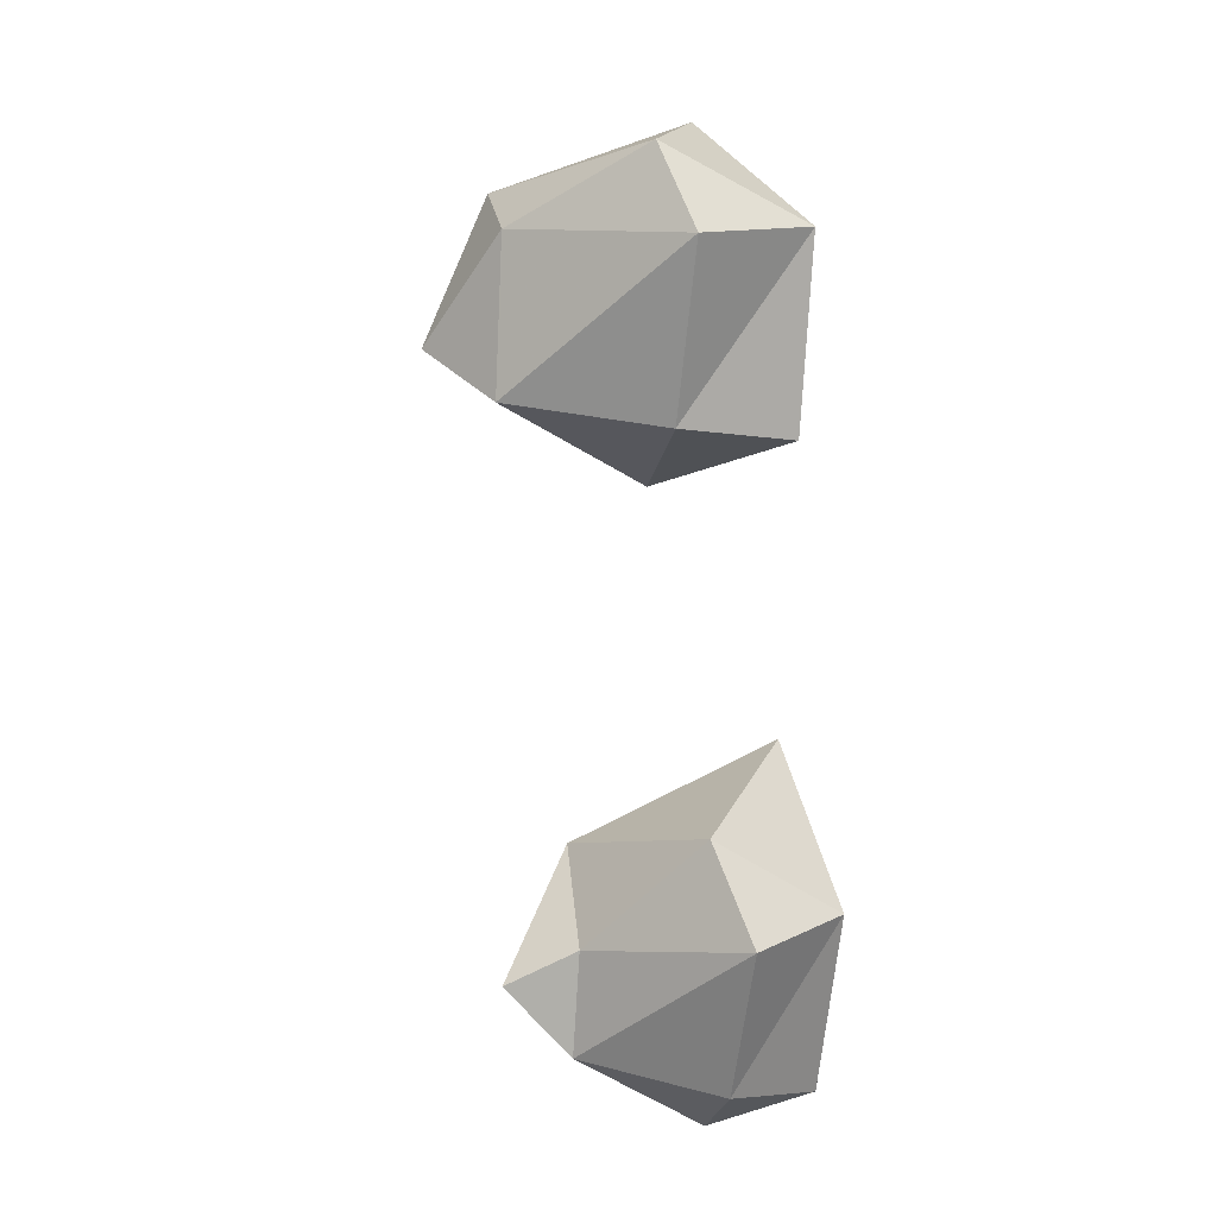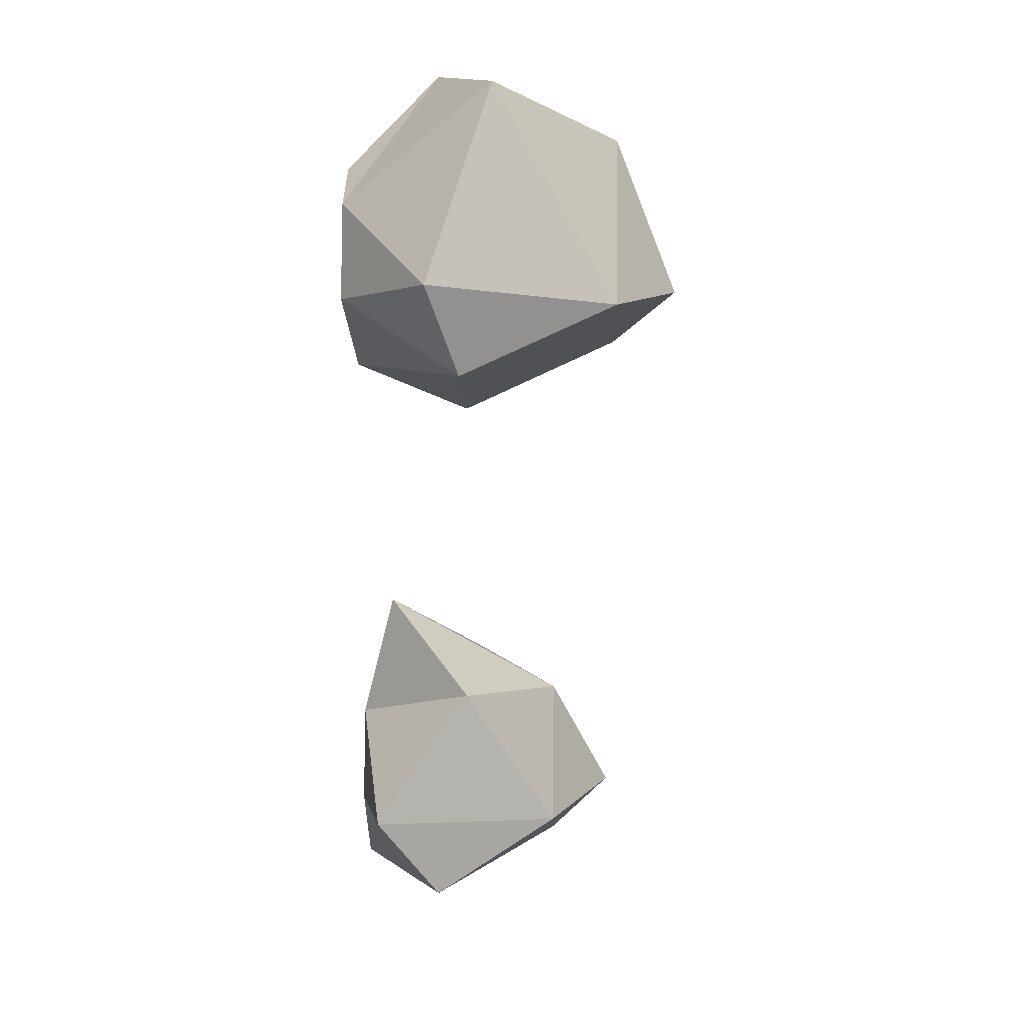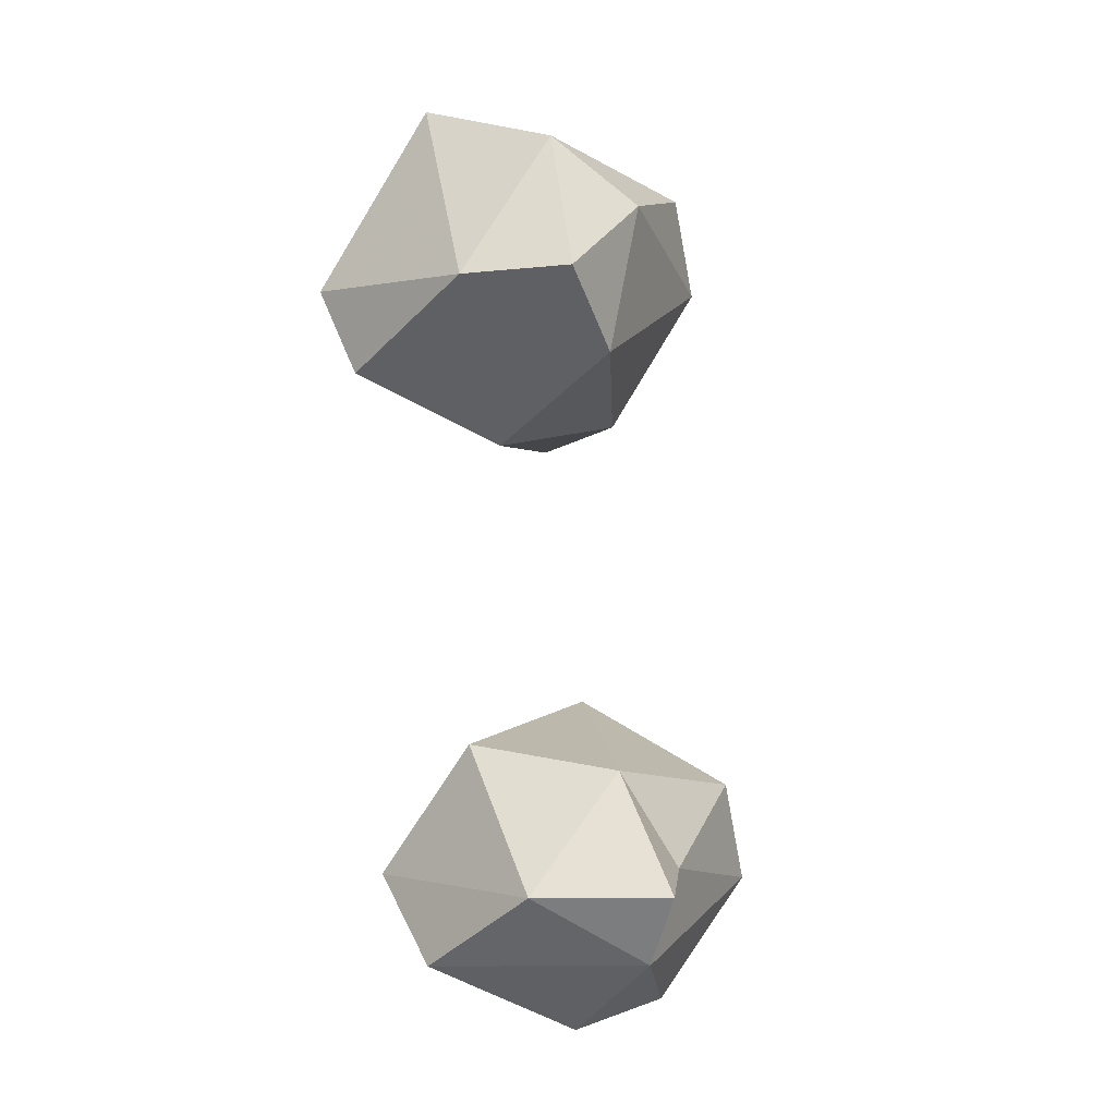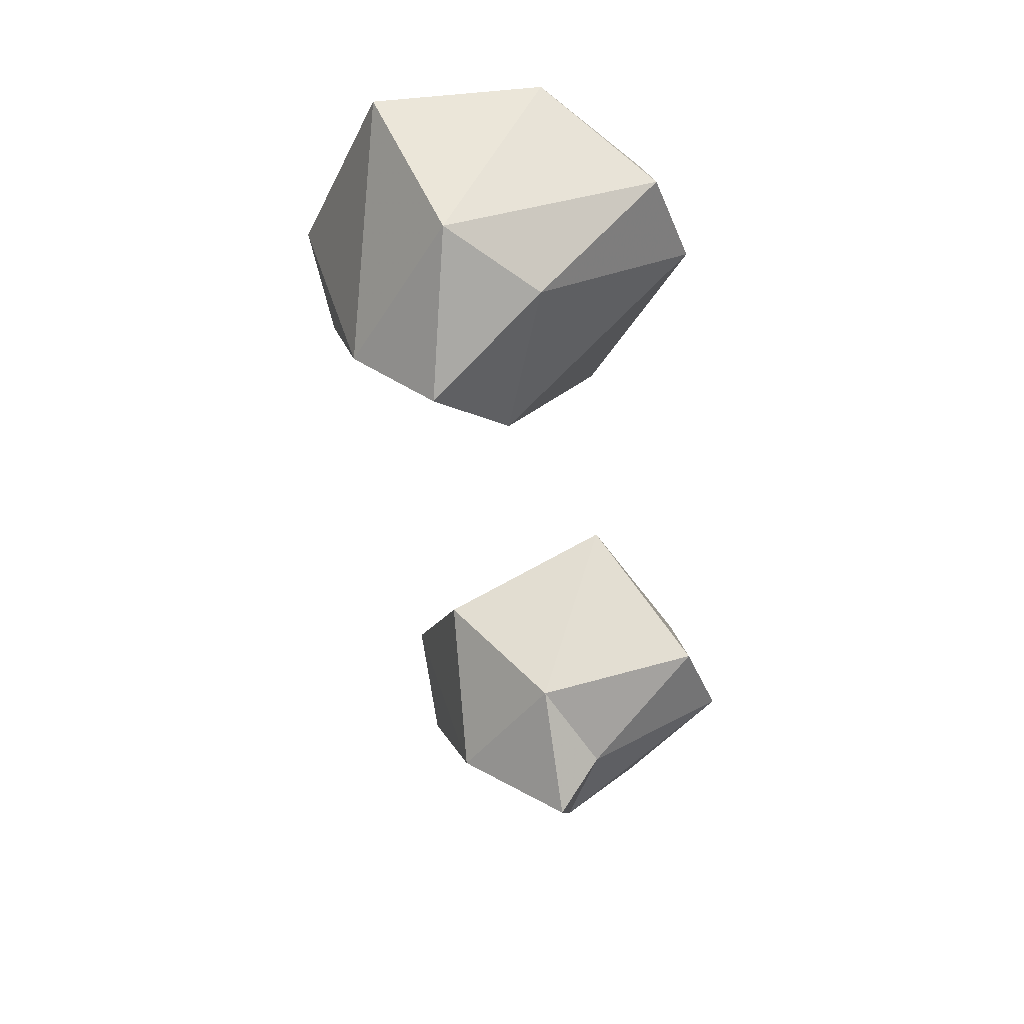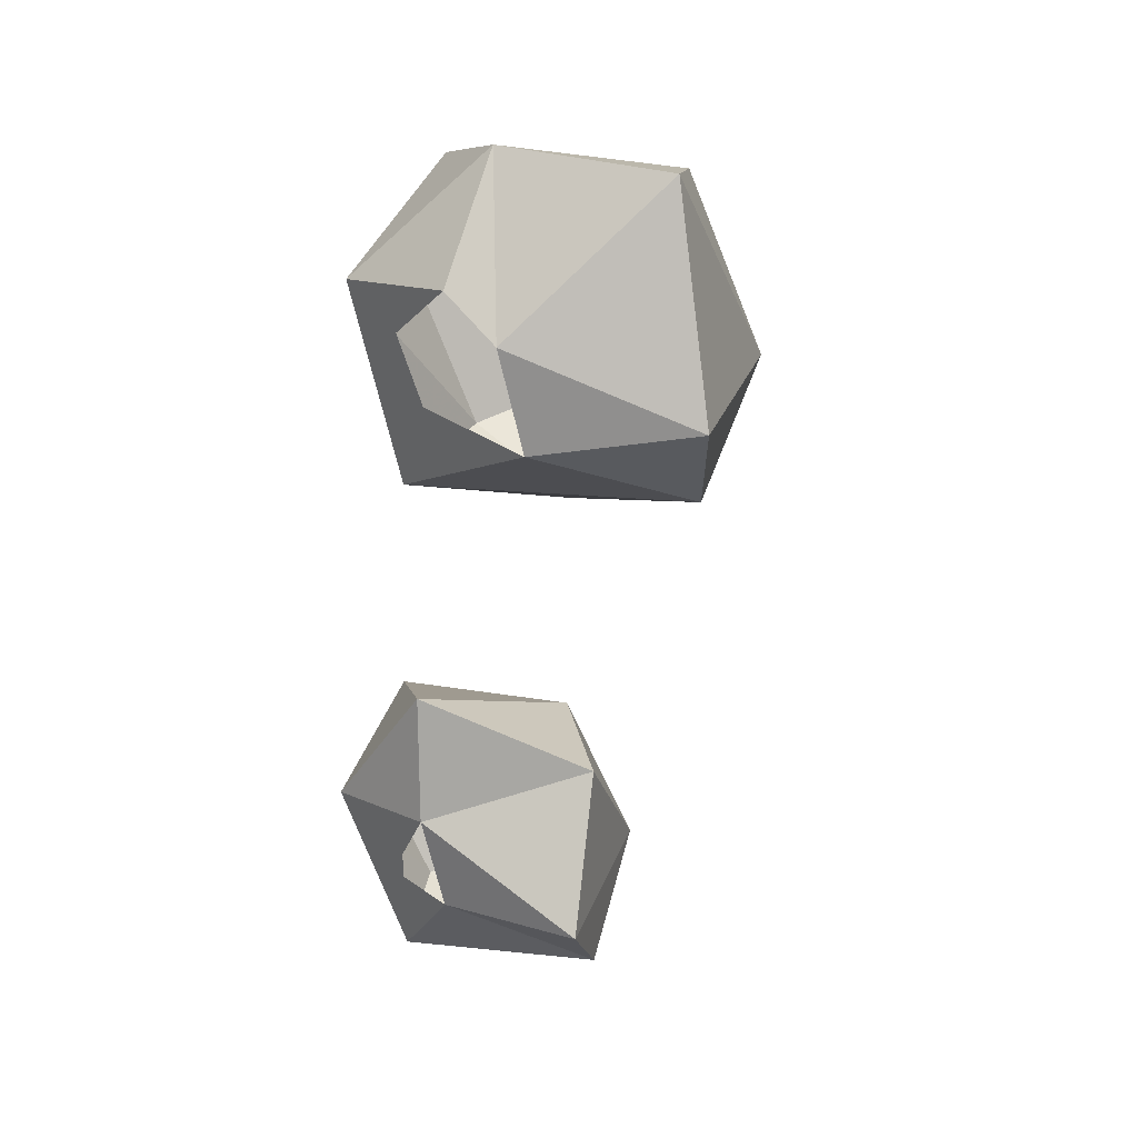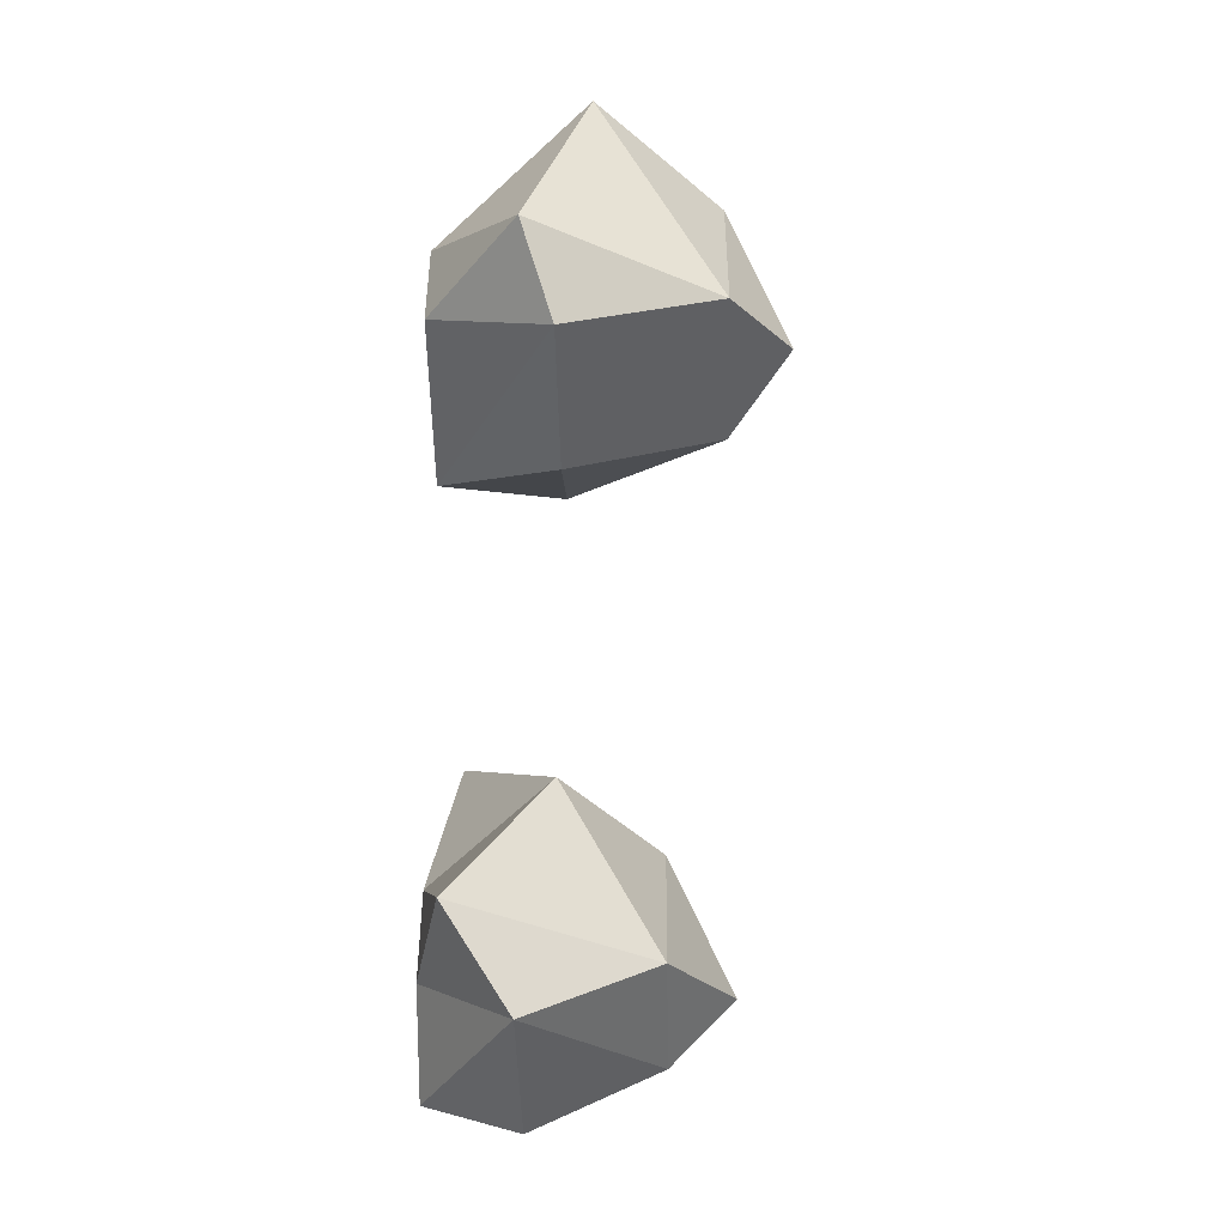
<metadata>
{"format":"obj","ext":"obj","renderer":"f3d","projection":"perspective","resolution":1024,"background":"white","views":[{"elev":-7.3,"azim":78.9,"up":"+Z"},{"elev":14.0,"azim":-88.5,"up":"+Z"},{"elev":-11.7,"azim":-19.7,"up":"+Z"},{"elev":36.2,"azim":9.8,"up":"+Z"},{"elev":34.0,"azim":-136.8,"up":"+Z"},{"elev":-23.5,"azim":-88.7,"up":"+Z"}]}
</metadata>
<code>
v 0.007812 0 0.1016
v 0.01562 -0.03125 0.1016
v -0.01562 -0.03125 0.09375
v -0.05469 -0.03125 0.1094
v -0.03125 0 0.125
v 0 0 0.125
v 0.007812 0 0.1406
v 0.02344 0 0.1484
v 0.03906 -0.03125 0.1406
v 0 -0.07031 0.1094
v -0.03906 -0.07031 0.125
v -0.0625 -0.02344 0.1328
v -0.02344 0 0.1484
v -0.03906 -0.03906 0.1797
v 0 -0.02344 0.1797
v -0.007812 0 0.1562
v 0.03125 -0.03906 0.1641
v 0.007812 -0.07031 0.1484
v -0.01562 -0.08594 0.125
v -0.01562 -0.07031 0.1641
v 0.01562 0 -0.04688
v 0.03125 -0.02344 -0.04688
v 0.007812 -0.02344 -0.05469
v -0.03125 -0.02344 -0.03906
v 0 0 -0.02344
v 0.01562 0 -0.02344
v 0.01562 0 -0.01562
v 0.03906 0 -0.007812
v 0.05469 -0.02344 -0.01562
v 0.01562 -0.05469 -0.03906
v -0.01562 -0.05469 -0.02344
v -0.03906 -0.007812 -0.01562
v 0.007812 0 0
v -0.02344 -0.03125 0.01562
v 0.01562 -0.007812 0.03125
v 0.04688 -0.03125 0.007812
v 0.02344 -0.05469 -0.01562
v 0.01562 -0.07031 -0.02344
v 0.007812 -0.05469 0.007812
v -0.25 0 -0.25
v -0.25 0 -0.25
v -0.25 0 -0.25
v -0.25 0 -0.25
f 1 2 3
f 1 3 4
f 1 4 5
f 1 5 6
f 1 6 7
f 1 7 8
f 1 8 2
f 2 8 9
f 2 9 10
f 2 10 3
f 3 10 4
f 4 10 11
f 4 11 12
f 4 12 5
f 5 12 13
f 13 12 14
f 13 14 15
f 13 15 16
f 16 15 8
f 16 8 7
f 8 17 9
f 9 17 18
f 9 18 10
f 10 18 19
f 10 19 11
f 11 19 20
f 11 20 14
f 11 14 12
f 15 17 8
f 17 15 20
f 17 20 18
f 18 20 19
f 14 20 15
f 21 22 23
f 21 23 24
f 21 24 25
f 21 25 26
f 21 26 27
f 21 27 28
f 21 28 22
f 22 28 29
f 22 29 30
f 22 30 23
f 23 30 24
f 24 30 31
f 24 31 32
f 24 32 25
f 25 32 33
f 33 32 34
f 33 34 35
f 33 35 33
f 33 35 28
f 33 28 27
f 28 36 29
f 29 36 37
f 29 37 30
f 30 37 38
f 30 38 31
f 31 38 39
f 31 39 34
f 31 34 32
f 35 36 28
f 36 35 39
f 36 39 37
f 37 39 38
f 34 39 35

</code>
